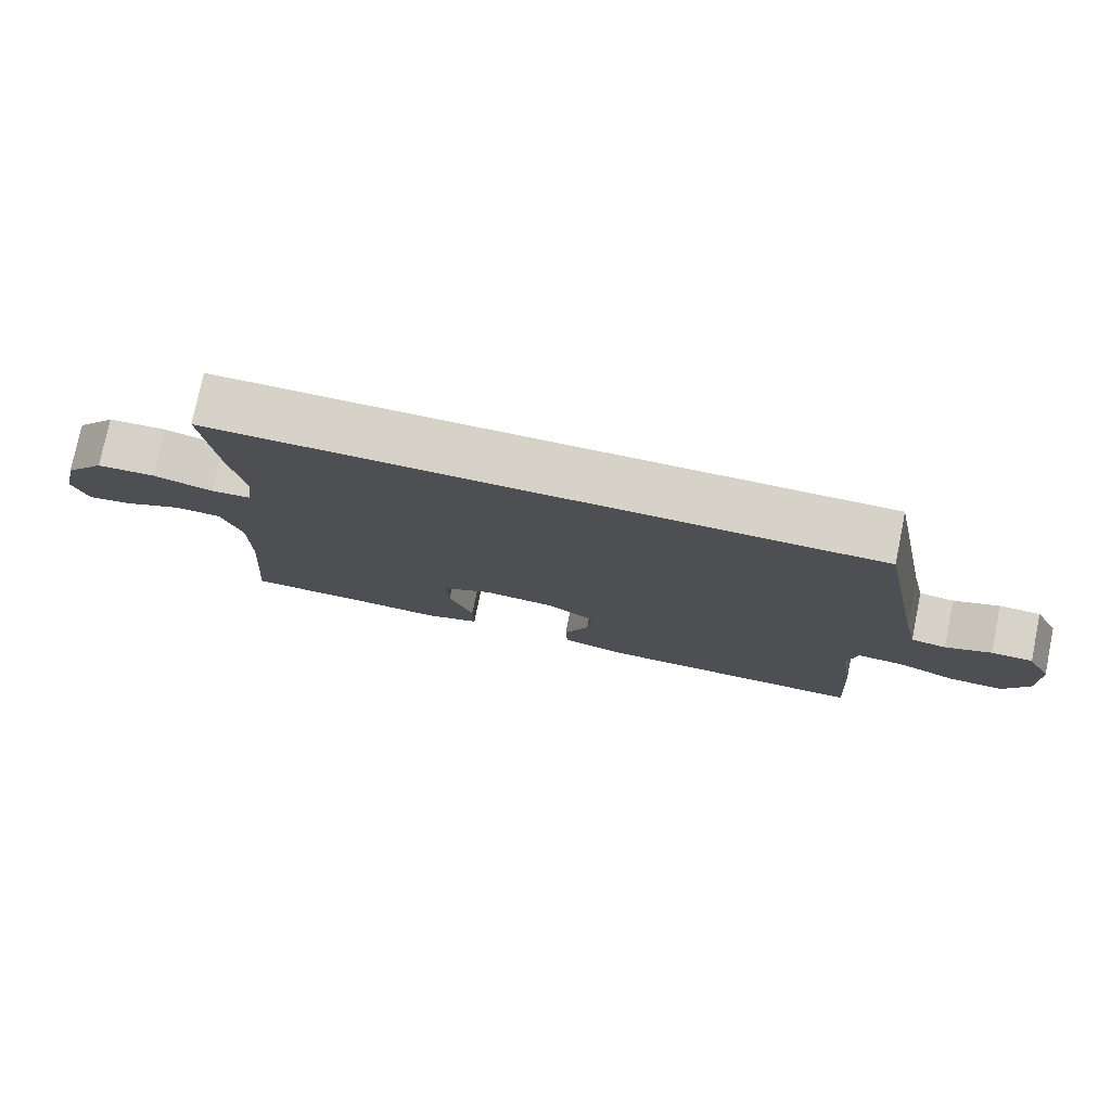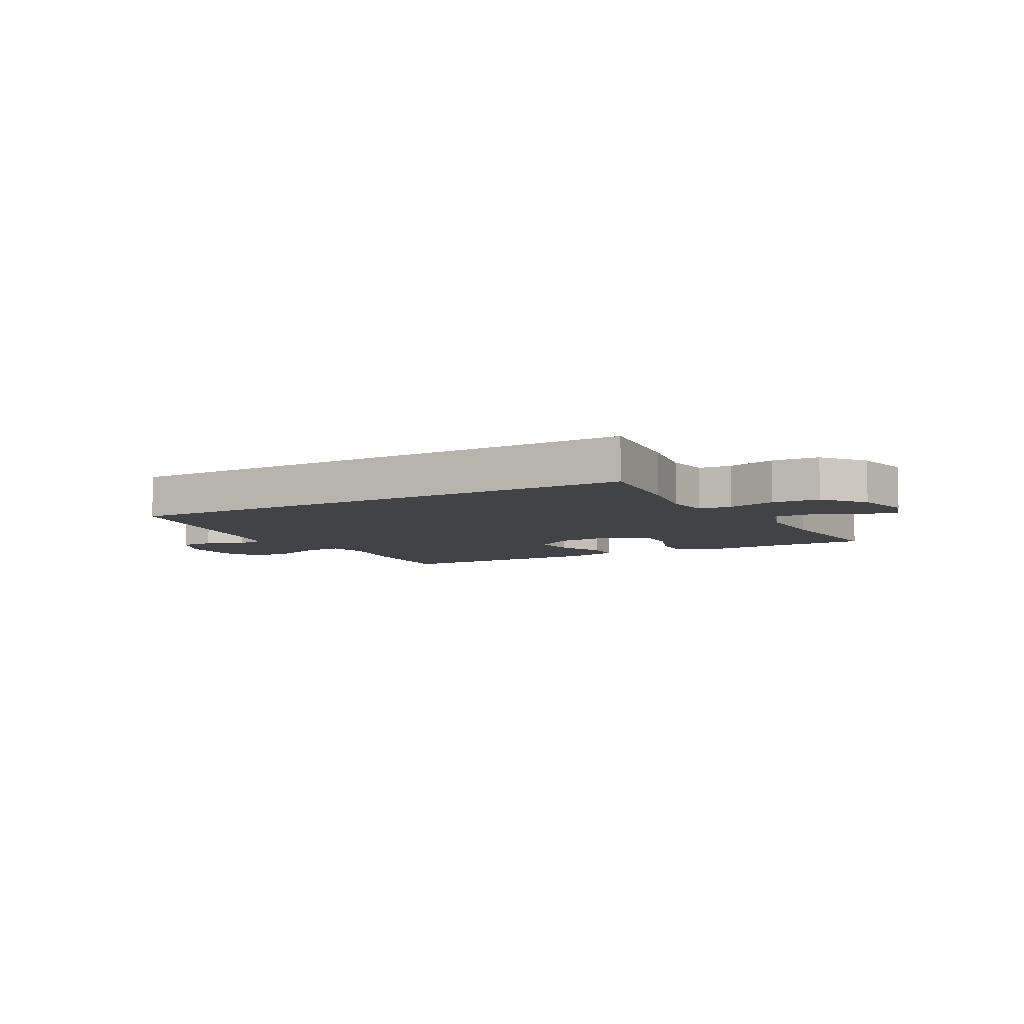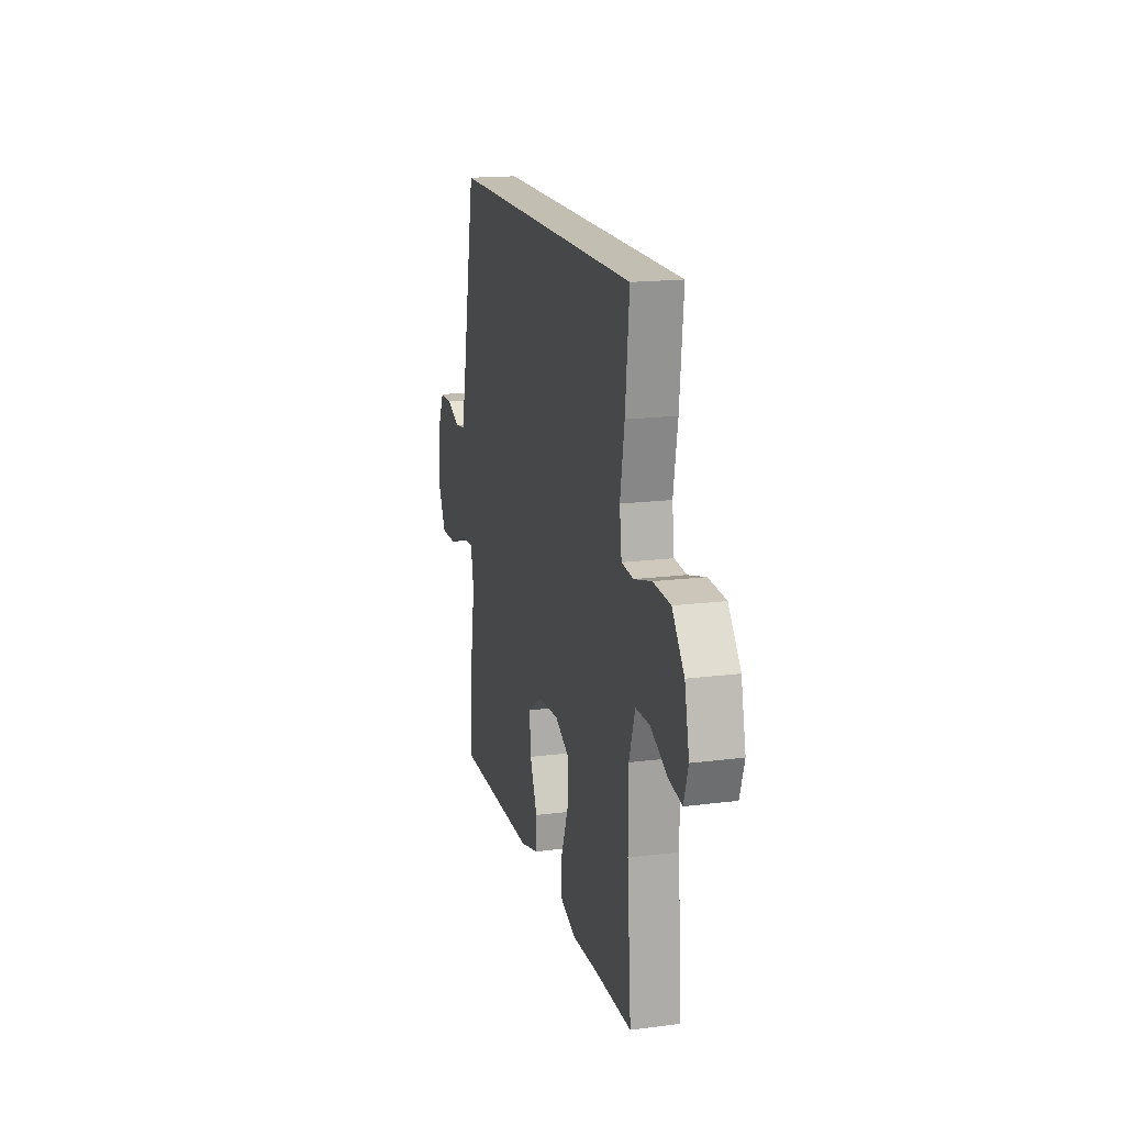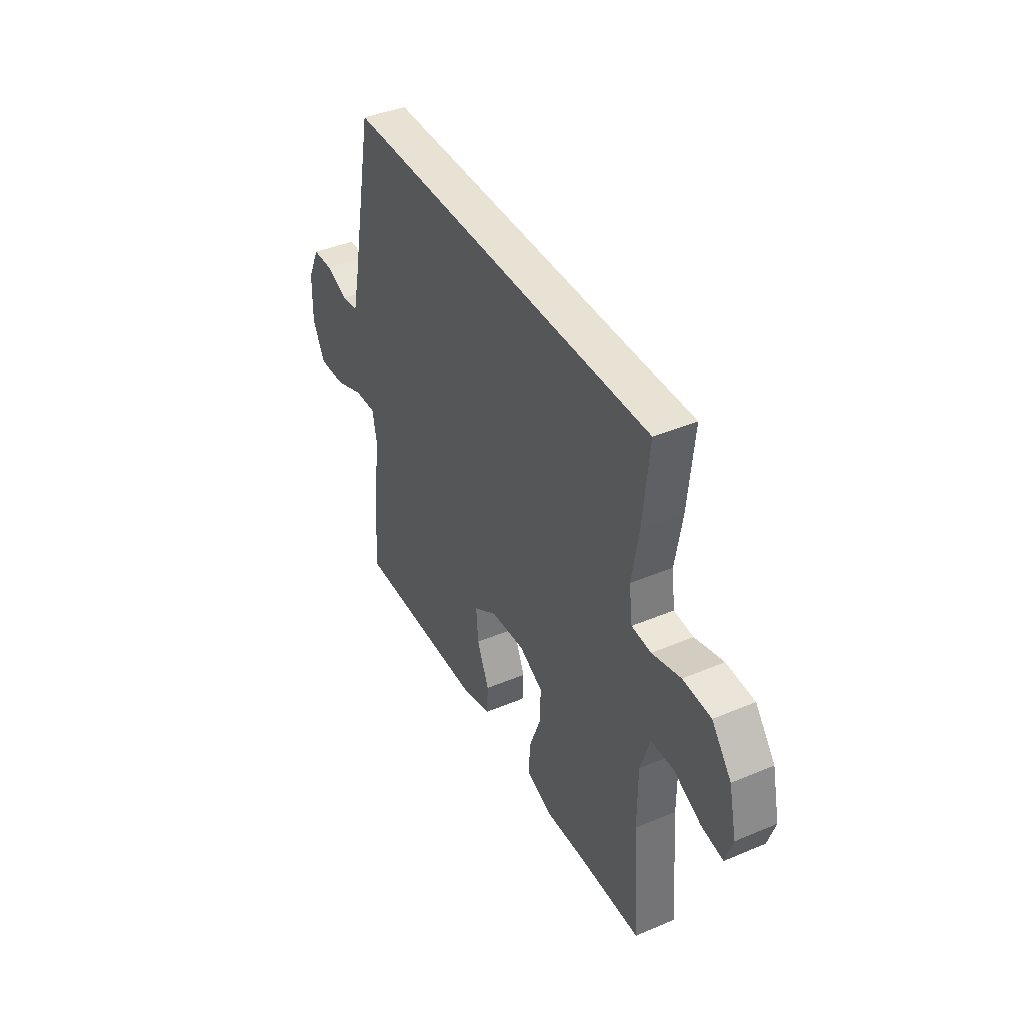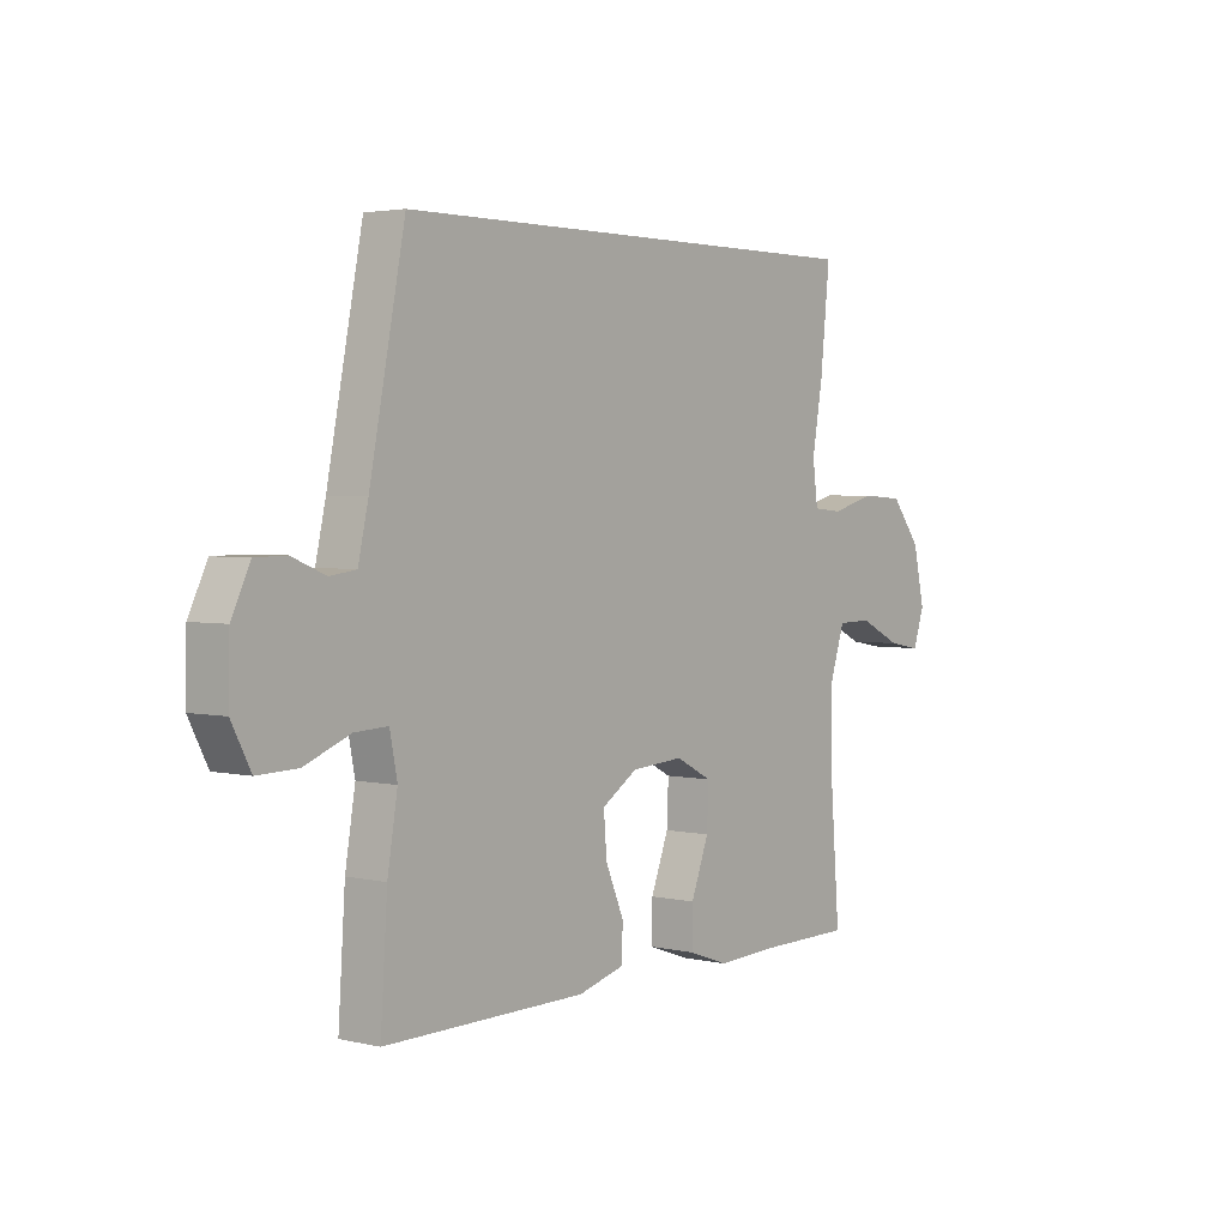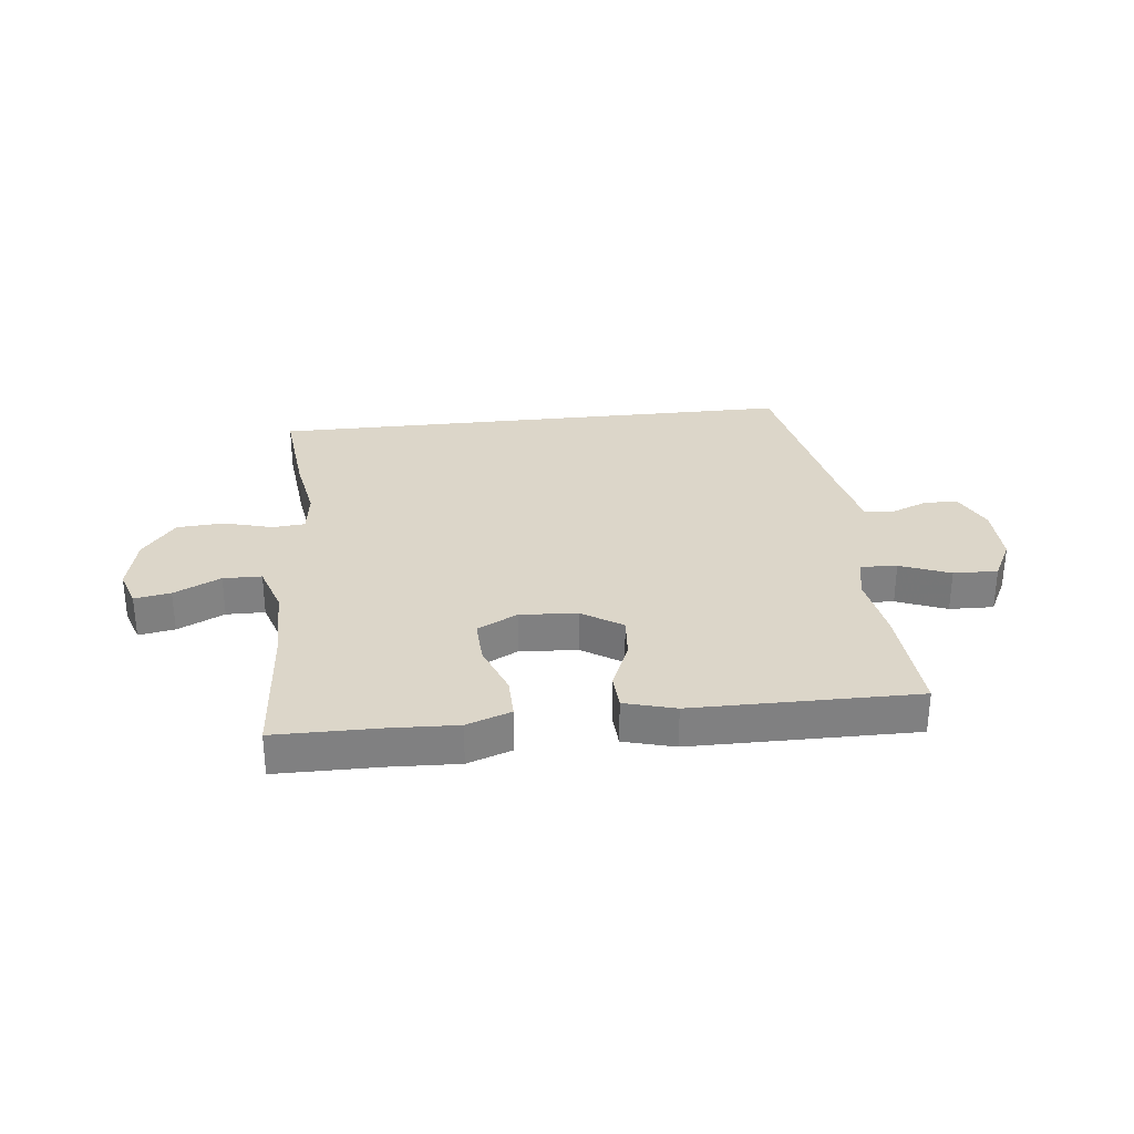
<metadata>
{"format":"obj","ext":"obj","renderer":"f3d","projection":"perspective","resolution":1024,"background":"white","views":[{"elev":77.4,"azim":-168.4,"up":"+Z"},{"elev":-7.0,"azim":29.1,"up":"+Y"},{"elev":17.4,"azim":75.7,"up":"+Z"},{"elev":40.7,"azim":62.8,"up":"+Z"},{"elev":3.1,"azim":-52.0,"up":"+Z"},{"elev":30.2,"azim":173.7,"up":"+Y"}]}
</metadata>
<code>
v 0.5 0.07 -0.5
v 0.325 0.07 -0.501
v 0.206 0.07 -0.506
v 0.13 0.07 -0.479
v 0.131 0.07 -0.408
v 0.165 0.07 -0.318
v 0.168 0.07 -0.241
v 0.099 0.07 -0.205
v 0 0.07 -0.212
v -0.068 0.07 -0.256
v -0.062 0.07 -0.33
v -0.027 0.07 -0.412
v -0.03 0.07 -0.474
v -0.117 0.07 -0.498
v -0.5 0.07 -0.5
v -0.487 0.07 -0.303
v -0.468 0.07 -0.188
v -0.482 0.07 -0.116
v -0.545 0.07 -0.119
v -0.631 0.07 -0.153
v -0.707 0.07 -0.155
v -0.743 0.07 -0.085
v -0.741 0.07 0.018
v -0.706 0.07 0.091
v -0.648 0.07 0.092
v -0.584 0.07 0.066
v -0.535 0.07 0.073
v -0.516 0.07 0.158
v -0.449 0.07 0.5
v 0.467 0.07 0.5
v 0.449 0.07 0.324
v 0.429 0.07 0.209
v 0.439 0.07 0.134
v 0.495 0.07 0.129
v 0.578 0.07 0.152
v 0.659 0.07 0.147
v 0.716 0.07 0.075
v 0.738 0.07 -0.023
v 0.717 0.07 -0.087
v 0.655 0.07 -0.076
v 0.575 0.07 -0.037
v 0.509 0.07 -0.038
v 0.481 0.07 -0.124
v 0.481 0.07 -0.258
v 0.5 0 -0.5
v 0.325 0 -0.501
v 0.206 0 -0.506
v 0.13 0 -0.479
v 0.131 0 -0.408
v 0.165 0 -0.318
v 0.168 0 -0.241
v 0.099 0 -0.205
v 0 0 -0.212
v -0.068 0 -0.256
v -0.062 0 -0.33
v -0.027 0 -0.412
v -0.03 0 -0.474
v -0.117 0 -0.498
v -0.5 0 -0.5
v -0.487 0 -0.303
v -0.468 0 -0.188
v -0.482 0 -0.116
v -0.545 0 -0.119
v -0.631 0 -0.153
v -0.707 0 -0.155
v -0.743 0 -0.085
v -0.741 0 0.018
v -0.706 0 0.091
v -0.648 0 0.092
v -0.584 0 0.066
v -0.535 0 0.073
v -0.516 0 0.158
v -0.449 0 0.5
v 0.467 0 0.5
v 0.449 0 0.324
v 0.429 0 0.209
v 0.439 0 0.134
v 0.495 0 0.129
v 0.578 0 0.152
v 0.659 0 0.147
v 0.716 0 0.075
v 0.738 0 -0.023
v 0.717 0 -0.087
v 0.655 0 -0.076
v 0.575 0 -0.037
v 0.509 0 -0.038
v 0.481 0 -0.124
v 0.481 0 -0.258
f 39 40 41
f 38 39 41
f 37 38 41
f 36 37 41
f 35 36 41
f 34 35 41
f 33 34 41 42
f 30 31 32
f 29 30 32
f 28 29 32
f 27 28 32 33
f 33 42 43
f 27 33 43
f 26 27 43
f 24 25 26
f 23 24 26
f 22 23 26
f 21 22 26
f 20 21 26
f 19 20 26
f 15 16 17
f 14 15 17
f 13 14 17
f 12 13 17
f 11 12 17
f 10 11 17 18
f 9 10 18
f 8 9 18
f 4 5 6
f 3 4 6
f 2 3 6
f 2 6 7
f 1 2 7
f 44 1 7
f 43 44 7 8
f 26 43 8 18
f 18 19 26
f 85 84 83
f 85 83 82
f 85 82 81
f 85 81 80
f 85 80 79
f 85 79 78
f 86 85 78 77
f 76 75 74
f 76 74 73
f 76 73 72
f 77 76 72 71
f 87 86 77
f 87 77 71
f 87 71 70
f 70 69 68
f 70 68 67
f 70 67 66
f 70 66 65
f 70 65 64
f 70 64 63
f 61 60 59
f 61 59 58
f 61 58 57
f 61 57 56
f 61 56 55
f 62 61 55 54
f 62 54 53
f 62 53 52
f 50 49 48
f 50 48 47
f 50 47 46
f 51 50 46
f 51 46 45
f 51 45 88
f 52 51 88 87
f 62 52 87 70
f 70 63 62
f 1 45 46 2
f 2 46 47 3
f 3 47 48 4
f 4 48 49 5
f 5 49 50 6
f 6 50 51 7
f 7 51 52 8
f 8 52 53 9
f 9 53 54 10
f 10 54 55 11
f 11 55 56 12
f 12 56 57 13
f 13 57 58 14
f 14 58 59 15
f 15 59 60 16
f 16 60 61 17
f 17 61 62 18
f 18 62 63 19
f 19 63 64 20
f 20 64 65 21
f 21 65 66 22
f 22 66 67 23
f 23 67 68 24
f 24 68 69 25
f 25 69 70 26
f 26 70 71 27
f 27 71 72 28
f 28 72 73 29
f 29 73 74 30
f 30 74 75 31
f 31 75 76 32
f 32 76 77 33
f 33 77 78 34
f 34 78 79 35
f 35 79 80 36
f 36 80 81 37
f 37 81 82 38
f 38 82 83 39
f 39 83 84 40
f 40 84 85 41
f 41 85 86 42
f 42 86 87 43
f 43 87 88 44
f 44 88 45 1

</code>
